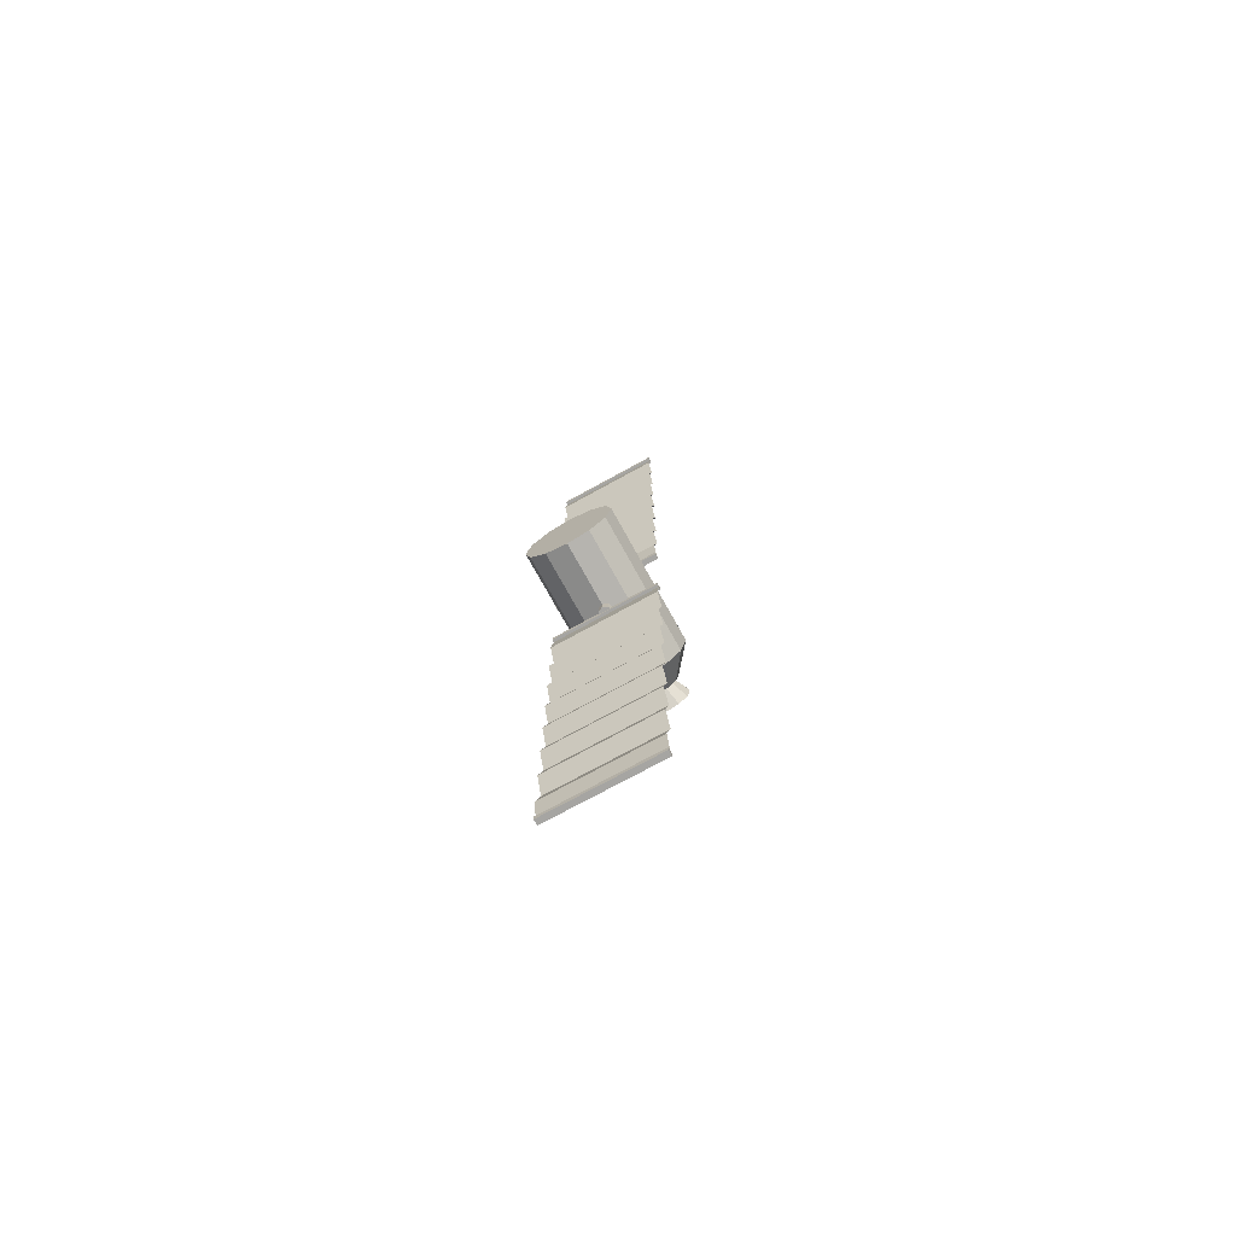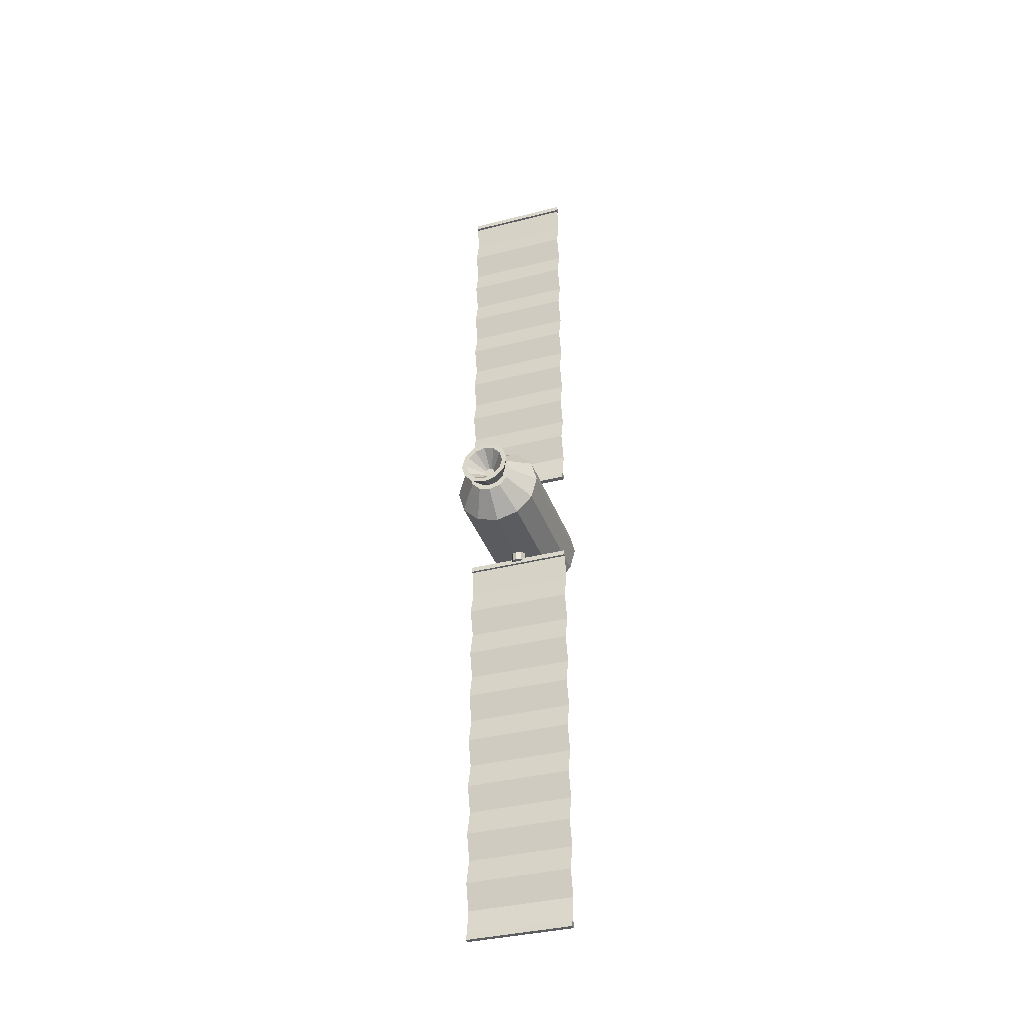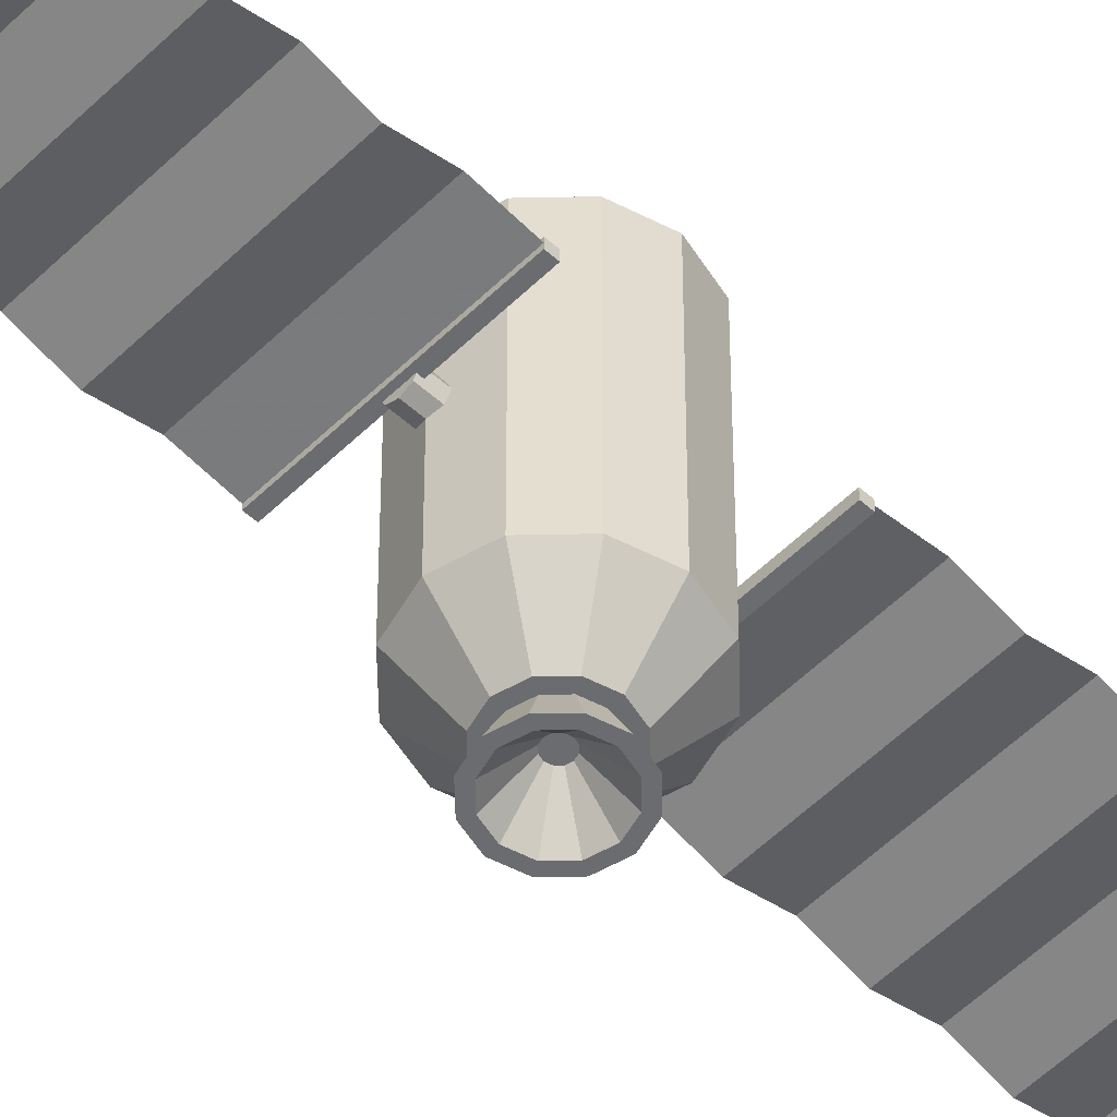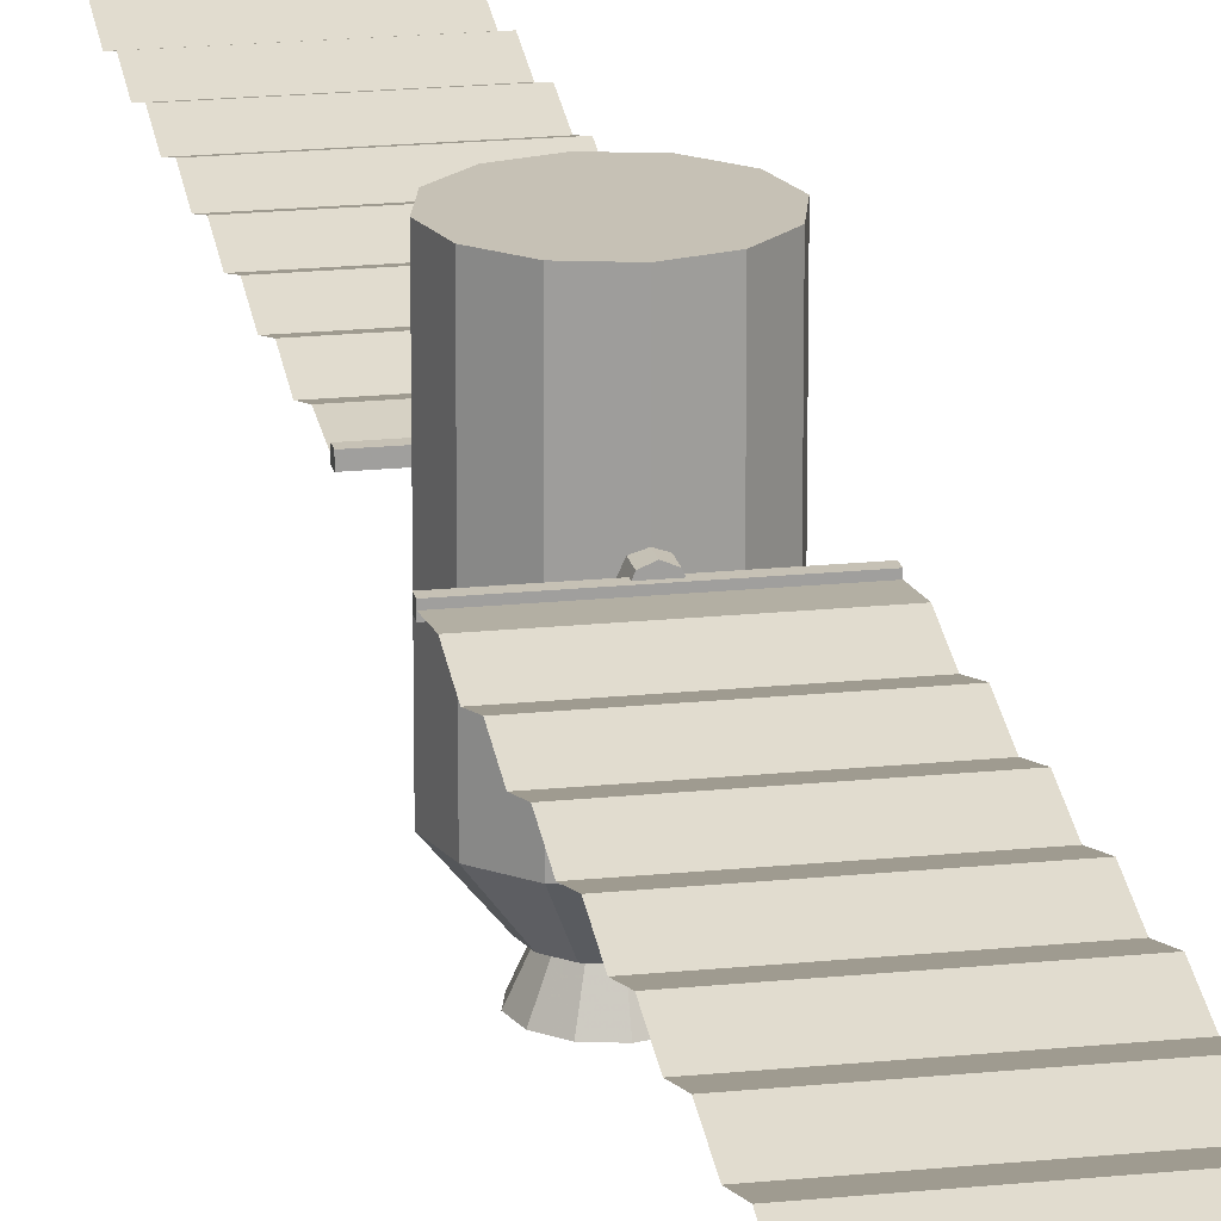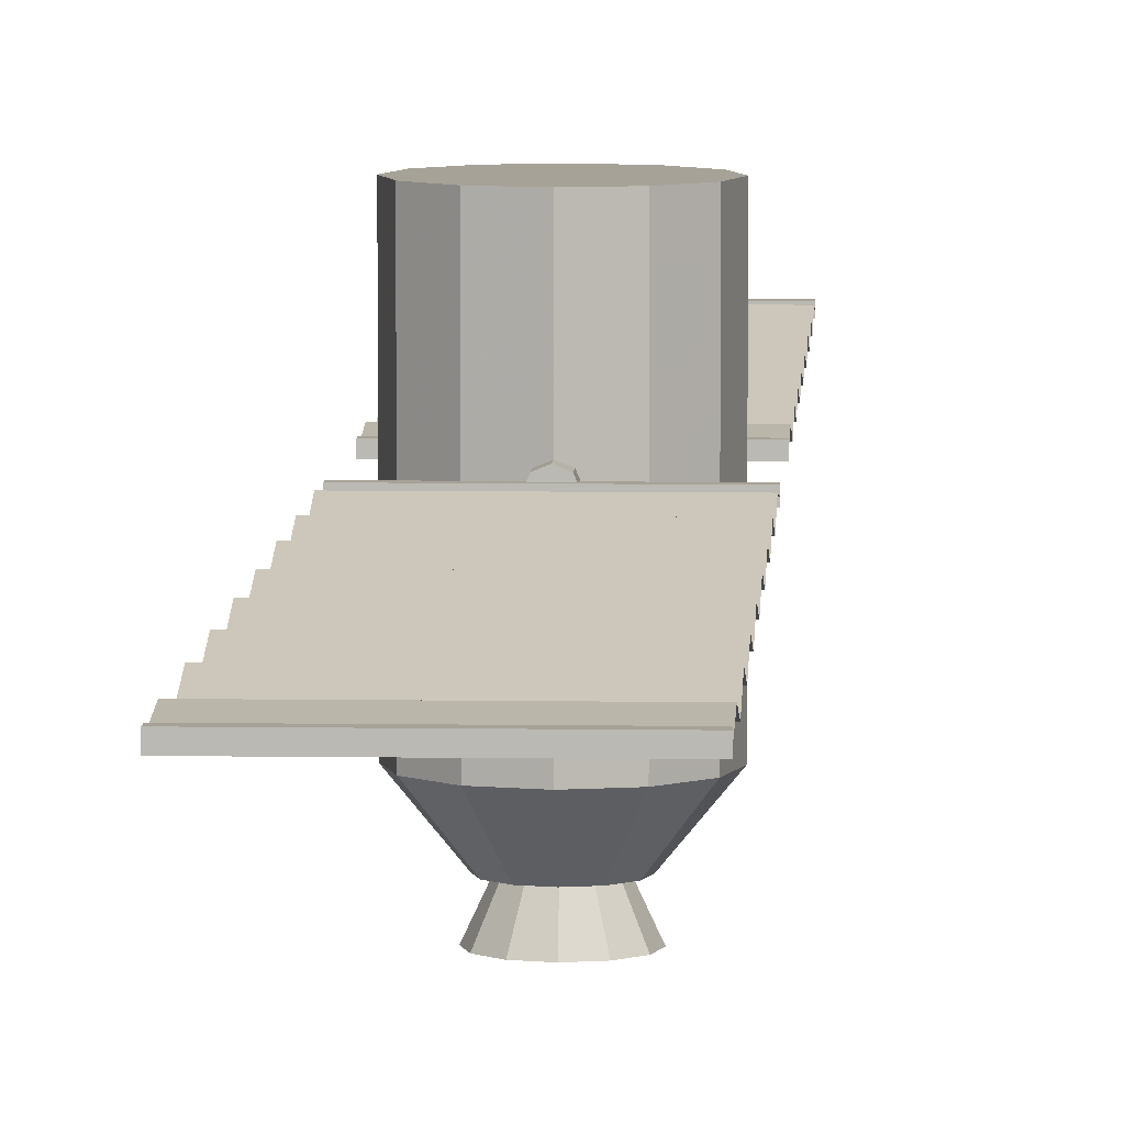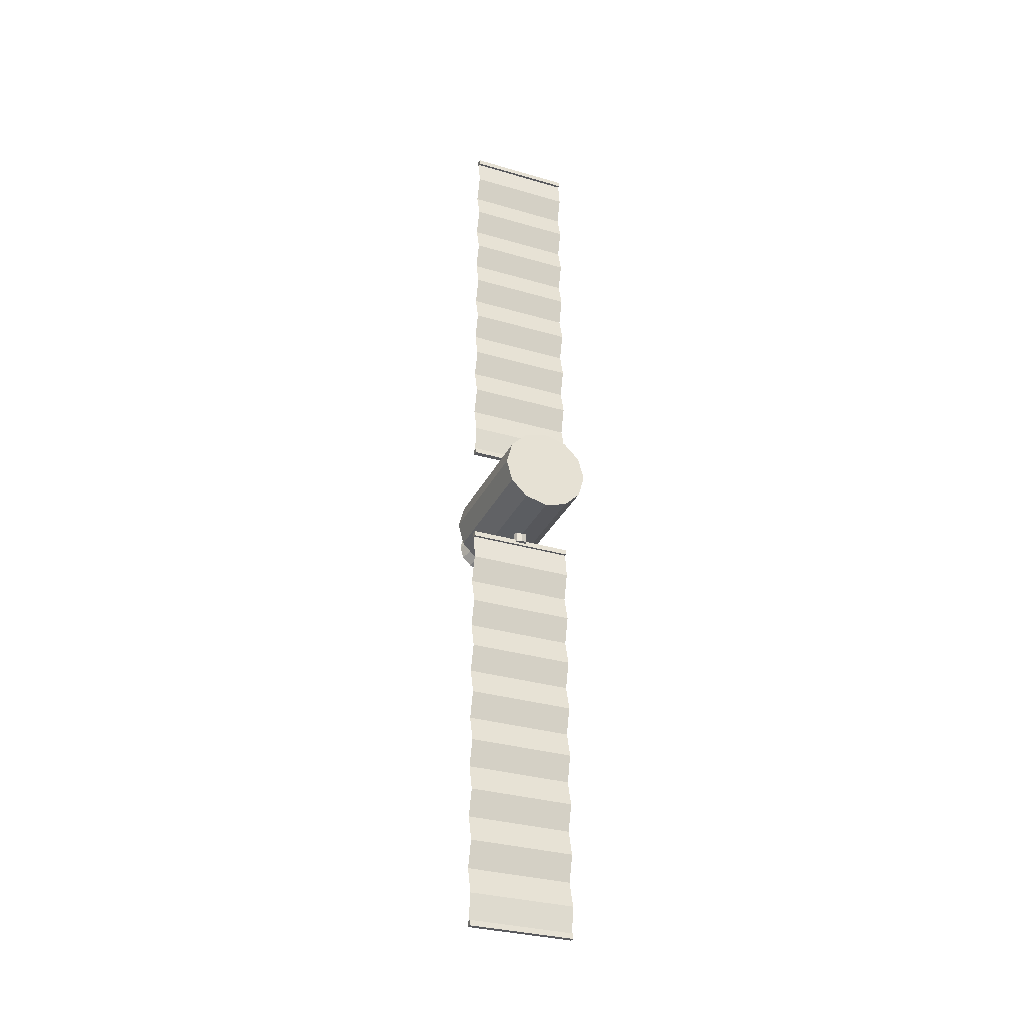
<metadata>
{"format":"obj","ext":"obj","renderer":"f3d","projection":"perspective","resolution":1024,"background":"white","views":[{"elev":-73.6,"azim":-151.2,"up":"+Z"},{"elev":-36.3,"azim":18.5,"up":"+Z"},{"elev":-53.7,"azim":-133.8,"up":"+Y"},{"elev":18.8,"azim":168.8,"up":"+Y"},{"elev":6.5,"azim":2.7,"up":"+Y"},{"elev":-31.7,"azim":157.5,"up":"+Z"}]}
</metadata>
<code>
v 0 1.25 -1.25
v 0 5.25 -1.25
v 0.625 1.25 -1.083
v 0.625 5.25 -1.083
v 1.083 1.25 -0.625
v 1.083 5.25 -0.625
v 1.25 1.25 0
v 1.25 5.25 0
v 1.083 1.25 0.625
v 1.083 5.25 0.625
v 0.625 1.25 1.083
v 0.625 5.25 1.083
v 0 1.25 1.25
v 0 5.25 1.25
v -0.625 1.25 1.083
v -0.625 5.25 1.083
v -1.083 1.25 0.625
v -1.083 5.25 0.625
v -1.25 1.25 1e-06
v -1.25 5.25 1e-06
v -1.083 1.25 -0.625
v -1.083 5.25 -0.625
v -0.625 1.25 -1.083
v -0.625 5.25 -1.083
v 0 0.5 -0.625
v 0.3125 0.5 -0.5413
v 0.5413 0.5 -0.3125
v 0.625 0.5 0
v 0.5413 0.5 0.3125
v 0.3125 0.5 0.5413
v 0 0.5 0.625
v -0.3125 0.5 0.5413
v -0.5413 0.5 0.3125
v -0.625 0.5 0
v -0.5413 0.5 -0.3125
v -0.3125 0.5 -0.5413
v 0 0.5 -0.4688
v 0.2344 0.5 -0.4059
v 0.4059 0.5 -0.2344
v 0.4688 0.5 0
v 0.4059 0.5 0.2344
v 0.2344 0.5 0.4059
v 0 0.5 0.4688
v -0.2344 0.5 0.4059
v -0.4059 0.5 0.2344
v -0.4688 0.5 0
v -0.4059 0.5 -0.2344
v -0.2344 0.5 -0.4059
v 0 0 -0.7031
v 0.3516 0 -0.6089
v 0.6089 0 -0.3516
v 0.7031 0 0
v 0.6089 0 0.3516
v 0.3516 0 0.6089
v 0 0 0.7031
v -0.3516 0 0.6089
v -0.6089 0 0.3516
v -0.7031 0 0
v -0.6089 0 -0.3516
v -0.3516 0 -0.6089
v 0 0 -0.5625
v 0.2812 0 -0.4871
v 0.4871 0 -0.2812
v 0.5625 0 0
v 0.4871 0 0.2812
v 0.2812 0 0.4871
v 0 0 0.5625
v -0.2812 0 0.4871
v -0.4871 0 0.2812
v -0.5625 0 0
v -0.4871 0 -0.2812
v -0.2812 0 -0.4871
v 0 0.5 -0.1406
v 0.07031 0.5 -0.1218
v 0.1218 0.5 -0.07031
v 0.1406 0.5 0
v 0.1218 0.5 0.07031
v 0.07031 0.5 0.1218
v 0 0.5 0.1406
v -0.07031 0.5 0.1218
v -0.1218 0.5 0.07031
v -0.1406 0.5 0
v -0.1218 0.5 -0.07031
v -0.07031 0.5 -0.1218
v 1.5 3.325 -1.575
v 1.5 3.175 -1.575
v 0 3.45 -1.5
v 0 3.45 1.5
v 0.1414 3.391 -1.5
v 0.1414 3.391 1.5
v 0.2 3.25 -1.5
v 0.2 3.25 1.5
v 0.1414 3.109 -1.5
v 0.1414 3.109 1.5
v 0 3.05 -1.5
v 0 3.05 1.5
v -0.1414 3.109 -1.5
v -0.1414 3.109 1.5
v -0.2 3.25 -1.5
v -0.2 3.25 1.5
v -0.1414 3.391 -1.5
v -0.1414 3.391 1.5
v 1.5 3.325 -1.425
v 1.5 3.175 -1.425
v -1.5 3.325 -1.575
v -1.5 3.175 -1.575
v -1.5 3.325 -1.425
v -1.5 3.175 -1.425
v 0.1414 3.391 -1.15
v 0.2 3.25 -1.15
v 0.1414 3.109 -1.15
v 0 3.05 -1.15
v -0.1414 3.109 -1.15
v -0.2 3.25 -1.15
v 0 3.45 -1.15
v -0.1414 3.391 -1.15
v -0.1414 3.391 1.15
v -0.2 3.25 1.15
v 0 3.45 1.15
v -0.1414 3.109 1.15
v 0 3.05 1.15
v 0.1414 3.109 1.15
v 0.2 3.25 1.15
v 0.1414 3.391 1.15
v 1.5 3.325 1.425
v 1.5 3.175 1.425
v 1.5 3.325 1.575
v 1.5 3.175 1.575
v -1.5 3.325 1.425
v -1.5 3.175 1.425
v -1.5 3.325 1.575
v -1.5 3.175 1.575
v 1.5 3.325 13.43
v 1.5 3.175 13.43
v 1.5 3.325 13.57
v 1.5 3.175 13.57
v -1.5 3.325 13.43
v -1.5 3.175 13.43
v -1.5 3.325 13.57
v -1.5 3.175 13.57
v 1.5 3.325 -13.57
v 1.5 3.175 -13.57
v 1.5 3.325 -13.43
v 1.5 3.175 -13.43
v -1.5 3.325 -13.57
v -1.5 3.175 -13.57
v -1.5 3.325 -13.43
v -1.5 3.175 -13.43
v 1.5 3.25 1.575
v -1.5 3.25 1.575
v 1.5 3.25 13.43
v -1.5 3.25 13.43
v 1.5 3.15 7.5
v -1.5 3.15 7.5
v 1.5 3.15 4.537
v -1.5 3.15 4.537
v 1.5 3.15 3.056
v -1.5 3.15 3.056
v 1.5 3.35 3.797
v -1.5 3.35 3.797
v 1.5 3.35 2.316
v -1.5 3.35 2.316
v 1.5 3.15 6.019
v -1.5 3.15 6.019
v 1.5 3.35 6.759
v -1.5 3.35 6.759
v 1.5 3.35 5.278
v -1.5 3.35 5.278
v 1.5 3.15 10.46
v -1.5 3.15 10.46
v 1.5 3.15 8.981
v -1.5 3.15 8.981
v 1.5 3.35 8.241
v -1.5 3.35 8.241
v 1.5 3.35 9.722
v -1.5 3.35 9.722
v 1.5 3.15 11.94
v -1.5 3.15 11.94
v 1.5 3.35 12.68
v -1.5 3.35 12.68
v 1.5 3.35 11.2
v -1.5 3.35 11.2
v 1.5 3.25 -13.43
v -1.5 3.25 -13.43
v 1.5 3.25 -1.575
v -1.5 3.25 -1.575
v 1.5 3.15 -7.5
v -1.5 3.15 -7.5
v 1.5 3.15 -10.46
v -1.5 3.15 -10.46
v 1.5 3.15 -11.94
v -1.5 3.15 -11.94
v 1.5 3.35 -11.2
v -1.5 3.35 -11.2
v 1.5 3.35 -12.68
v -1.5 3.35 -12.68
v 1.5 3.15 -8.981
v -1.5 3.15 -8.981
v 1.5 3.35 -8.241
v -1.5 3.35 -8.241
v 1.5 3.35 -9.722
v -1.5 3.35 -9.722
v 1.5 3.15 -4.537
v -1.5 3.15 -4.537
v 1.5 3.15 -6.019
v -1.5 3.15 -6.019
v 1.5 3.35 -6.759
v -1.5 3.35 -6.759
v 1.5 3.35 -5.278
v -1.5 3.35 -5.278
v 1.5 3.15 -3.056
v -1.5 3.15 -3.056
v 1.5 3.35 -2.316
v -1.5 3.35 -2.316
v 1.5 3.35 -3.797
v -1.5 3.35 -3.797
f 2 4 3
f 4 6 5
f 6 8 7
f 8 10 9
f 10 12 11
f 12 14 13
f 14 16 15
f 16 18 17
f 18 20 19
f 20 22 21
f 18 14 6
f 24 2 1
f 22 24 23
f 17 33 32
f 29 41 40
f 13 15 32
f 13 31 30
f 11 30 29
f 9 29 28
f 1 25 36
f 3 26 25
f 7 28 27
f 21 23 36
f 3 5 27
f 19 21 35
f 19 34 33
f 44 56 55
f 36 48 47
f 26 38 37
f 33 45 44
f 30 42 41
f 25 37 48
f 27 39 38
f 33 34 46
f 31 43 42
f 28 40 39
f 35 47 46
f 31 32 44
f 55 56 68
f 41 53 52
f 48 60 59
f 37 38 50
f 45 57 56
f 41 42 54
f 37 49 60
f 39 51 50
f 46 58 57
f 43 55 54
f 40 52 51
f 46 47 59
f 70 71 83
f 53 65 64
f 59 60 72
f 50 62 61
f 57 69 68
f 54 66 65
f 60 49 61
f 50 51 63
f 57 58 70
f 55 67 66
f 51 52 64
f 59 71 70
f 76 82 84
f 68 80 79
f 65 77 76
f 72 84 83
f 62 74 73
f 69 81 80
f 66 78 77
f 61 73 84
f 62 63 75
f 70 82 81
f 67 79 78
f 63 64 76
f 113 114 99
f 139 140 136
f 119 88 90
f 112 113 97
f 135 136 134
f 90 92 123
f 115 109 89
f 133 134 138
f 92 94 122
f 114 116 101
f 137 138 140
f 94 96 121
f 109 110 91
f 129 130 132
f 96 98 120
f 125 126 130
f 127 128 126
f 98 100 118
f 100 96 92
f 102 88 119
f 100 102 117
f 116 115 87
f 131 132 128
f 93 99 101
f 93 111 112
f 110 111 93
f 130 126 128
f 125 129 131
f 85 105 107
f 106 86 104
f 107 108 104
f 103 104 86
f 85 86 106
f 105 106 108
f 138 134 136
f 133 137 139
f 147 148 144
f 143 144 142
f 141 142 146
f 145 146 148
f 146 142 144
f 141 145 147
f 152 151 179
f 154 153 165
f 156 155 159
f 158 157 161
f 160 159 157
f 162 161 149
f 164 163 167
f 166 165 163
f 168 167 155
f 170 169 175
f 172 171 173
f 174 173 153
f 176 175 171
f 178 177 181
f 180 179 177
f 182 181 169
f 186 185 213
f 188 187 199
f 190 189 193
f 192 191 195
f 194 193 191
f 196 195 183
f 198 197 201
f 200 199 197
f 202 201 189
f 204 203 209
f 206 205 207
f 208 207 187
f 210 209 205
f 212 211 215
f 214 213 211
f 216 215 203
f 213 185 186
f 199 187 188
f 193 189 190
f 195 191 192
f 191 193 194
f 183 195 196
f 201 197 198
f 197 199 200
f 189 201 202
f 209 203 204
f 207 205 206
f 187 207 208
f 205 209 210
f 215 211 212
f 211 213 214
f 203 215 216
f 179 151 152
f 165 153 154
f 159 155 156
f 161 157 158
f 157 159 160
f 149 161 162
f 167 163 164
f 163 165 166
f 155 167 168
f 175 169 170
f 173 171 172
f 153 173 174
f 171 175 176
f 181 177 178
f 177 179 180
f 169 181 182
f 1 2 3
f 3 4 5
f 5 6 7
f 7 8 9
f 9 10 11
f 11 12 13
f 13 14 15
f 15 16 17
f 17 18 19
f 19 20 21
f 6 4 2
f 2 24 6
f 22 20 18
f 18 16 14
f 14 12 10
f 10 8 6
f 6 24 22
f 22 18 6
f 14 10 6
f 23 24 1
f 21 22 23
f 15 17 32
f 28 29 40
f 31 13 32
f 11 13 30
f 9 11 29
f 7 9 28
f 23 1 36
f 1 3 25
f 5 7 27
f 35 21 36
f 26 3 27
f 34 19 35
f 17 19 33
f 43 44 55
f 35 36 47
f 25 26 37
f 32 33 44
f 29 30 41
f 36 25 48
f 26 27 38
f 45 33 46
f 30 31 42
f 27 28 39
f 34 35 46
f 43 31 44
f 67 55 68
f 40 41 52
f 47 48 59
f 49 37 50
f 44 45 56
f 53 41 54
f 48 37 60
f 38 39 50
f 45 46 57
f 42 43 54
f 39 40 51
f 58 46 59
f 82 70 83
f 52 53 64
f 71 59 72
f 49 50 61
f 56 57 68
f 53 54 65
f 72 60 61
f 62 50 63
f 69 57 70
f 54 55 66
f 63 51 64
f 58 59 70
f 84 73 74
f 74 75 84
f 76 77 80
f 78 79 80
f 80 81 82
f 82 83 84
f 84 75 76
f 77 78 80
f 80 82 76
f 67 68 79
f 64 65 76
f 71 72 83
f 61 62 73
f 68 69 80
f 65 66 77
f 72 61 84
f 74 62 75
f 69 70 81
f 66 67 78
f 75 63 76
f 97 113 99
f 135 139 136
f 124 119 90
f 95 112 97
f 133 135 134
f 124 90 123
f 87 115 89
f 137 133 138
f 123 92 122
f 99 114 101
f 139 137 140
f 122 94 121
f 89 109 91
f 131 129 132
f 121 96 120
f 129 125 130
f 125 127 126
f 120 98 118
f 92 90 88
f 88 102 92
f 100 98 96
f 96 94 92
f 92 102 100
f 117 102 119
f 118 100 117
f 101 116 87
f 127 131 128
f 101 87 93
f 89 91 93
f 93 95 97
f 97 99 93
f 87 89 93
f 95 93 112
f 91 110 93
f 132 130 128
f 127 125 131
f 103 85 107
f 108 106 104
f 103 107 104
f 85 103 86
f 105 85 106
f 107 105 108
f 140 138 136
f 135 133 139
f 143 147 144
f 141 143 142
f 145 141 146
f 147 145 148
f 148 146 144
f 143 141 147
f 180 152 179
f 166 154 165
f 160 156 159
f 162 158 161
f 158 160 157
f 150 162 149
f 168 164 167
f 164 166 163
f 156 168 155
f 176 170 175
f 174 172 173
f 154 174 153
f 172 176 171
f 182 178 181
f 178 180 177
f 170 182 169
f 214 186 213
f 200 188 199
f 194 190 193
f 196 192 195
f 192 194 191
f 184 196 183
f 202 198 201
f 198 200 197
f 190 202 189
f 210 204 209
f 208 206 207
f 188 208 187
f 206 210 205
f 216 212 215
f 212 214 211
f 204 216 203
f 214 213 186
f 200 199 188
f 194 193 190
f 196 195 192
f 192 191 194
f 184 183 196
f 202 201 198
f 198 197 200
f 190 189 202
f 210 209 204
f 208 207 206
f 188 187 208
f 206 205 210
f 216 215 212
f 212 211 214
f 204 203 216
f 180 179 152
f 166 165 154
f 160 159 156
f 162 161 158
f 158 157 160
f 150 149 162
f 168 167 164
f 164 163 166
f 156 155 168
f 176 175 170
f 174 173 172
f 154 153 174
f 172 171 176
f 182 181 178
f 178 177 180
f 170 169 182

</code>
